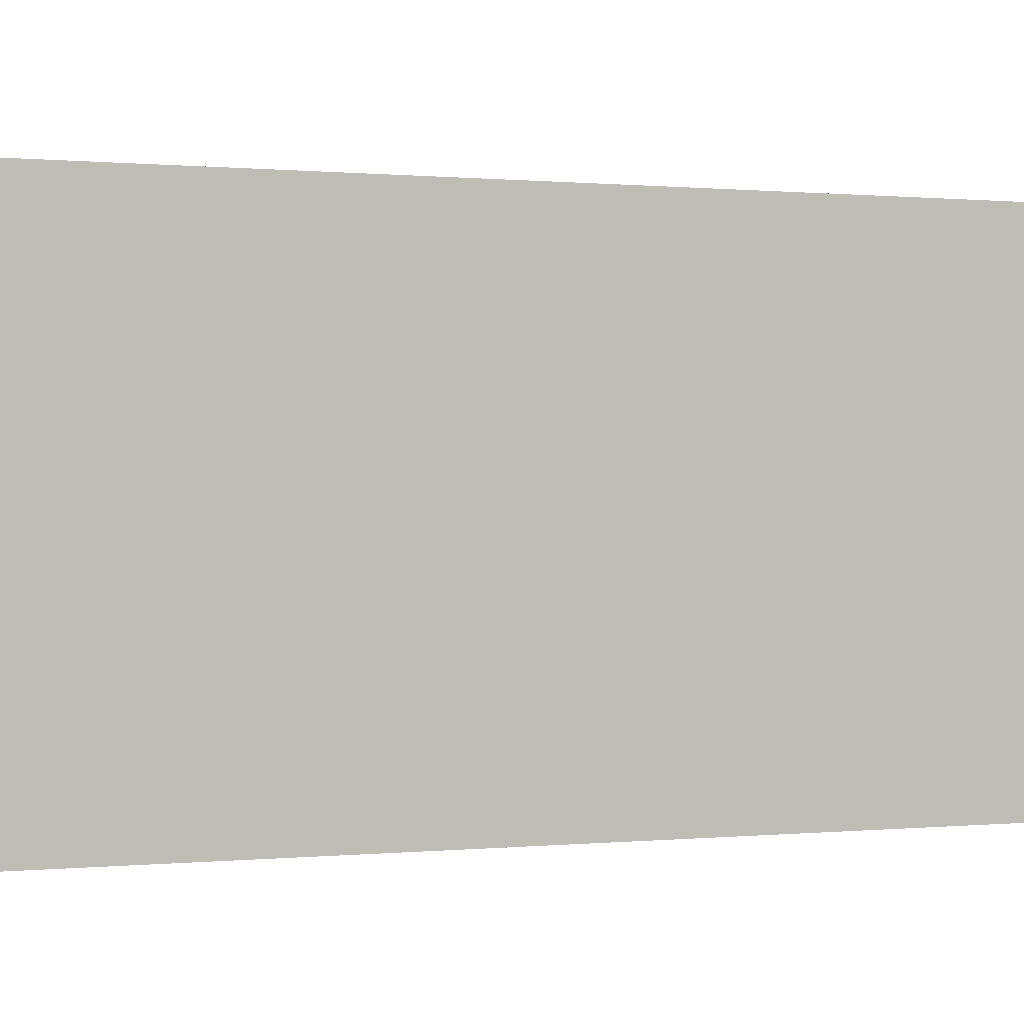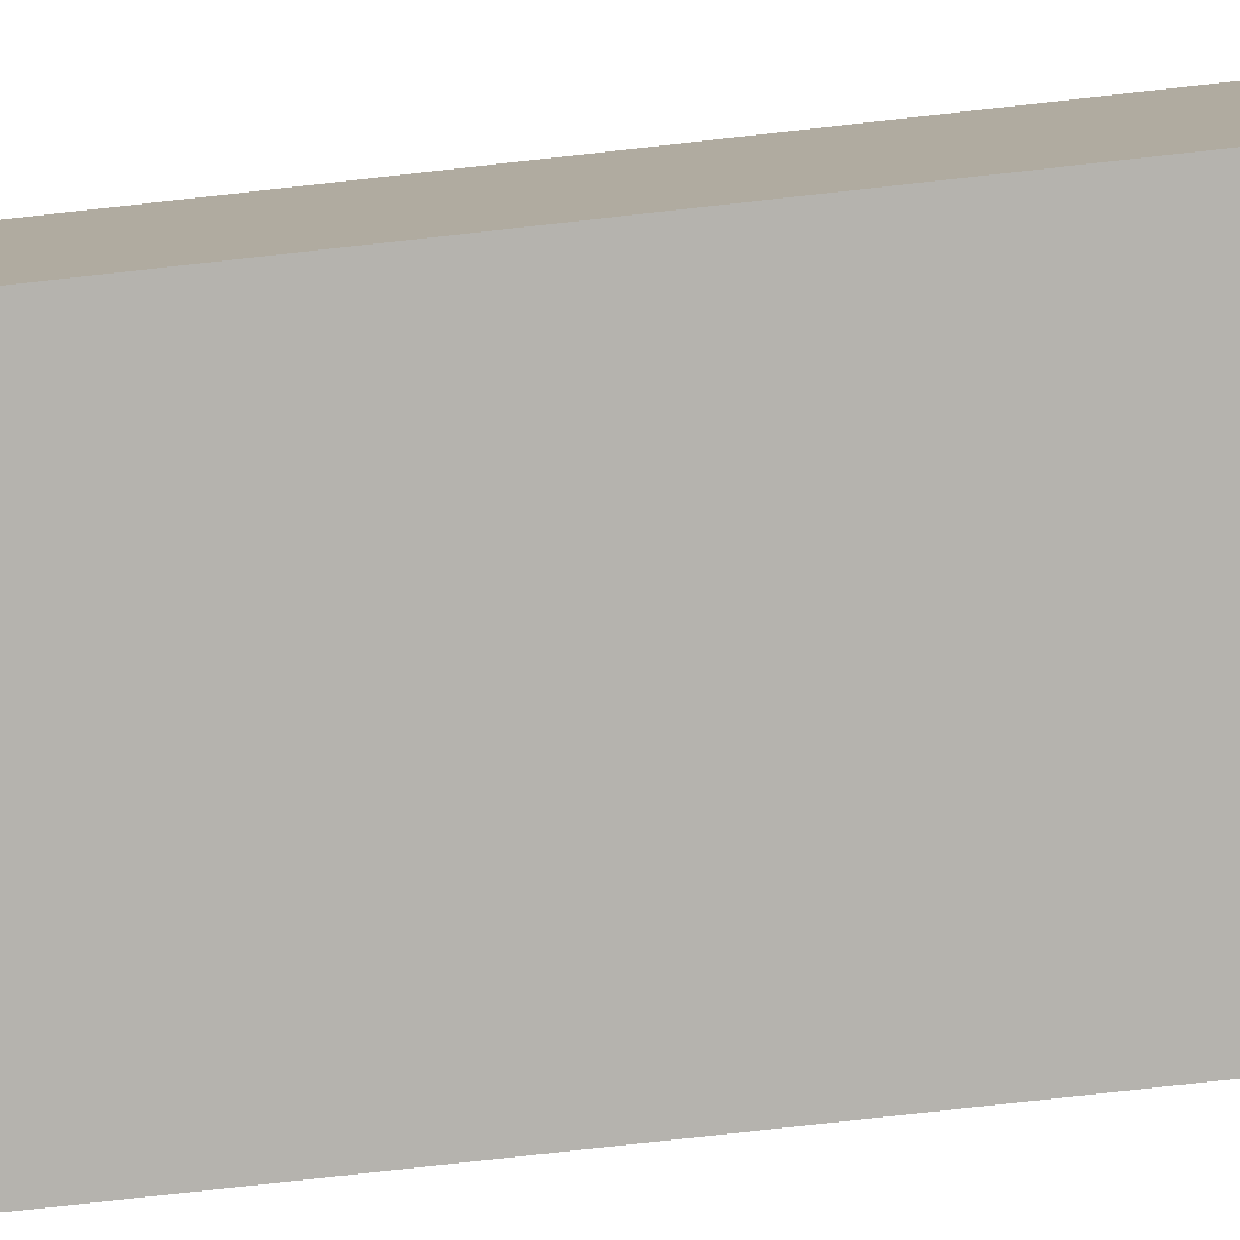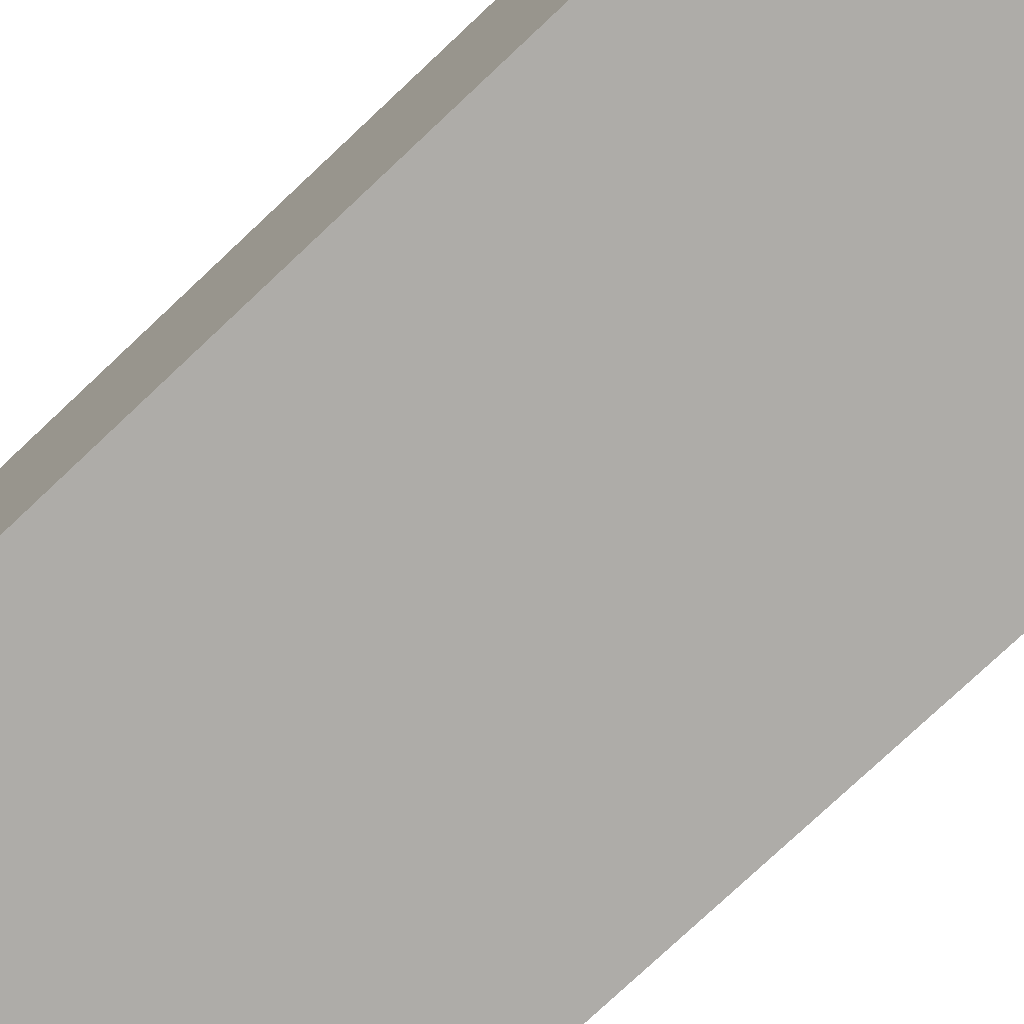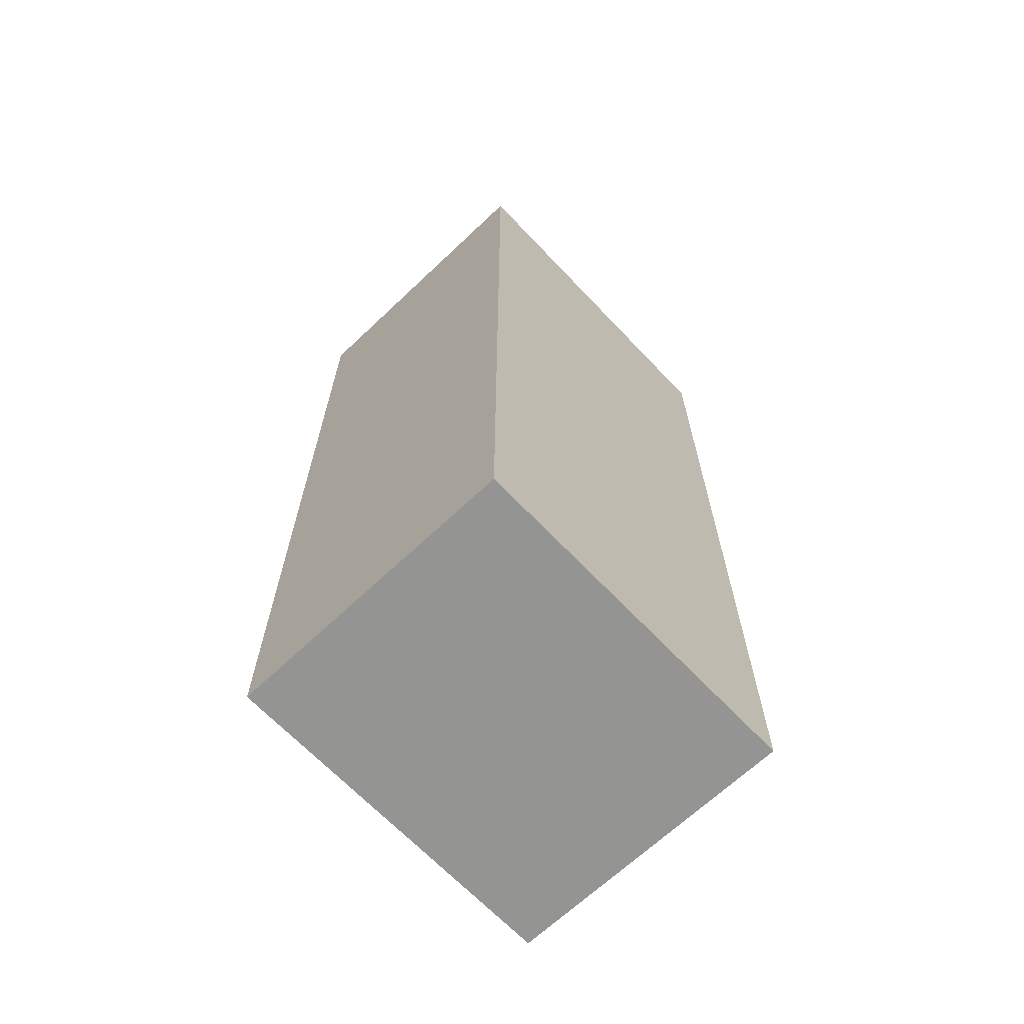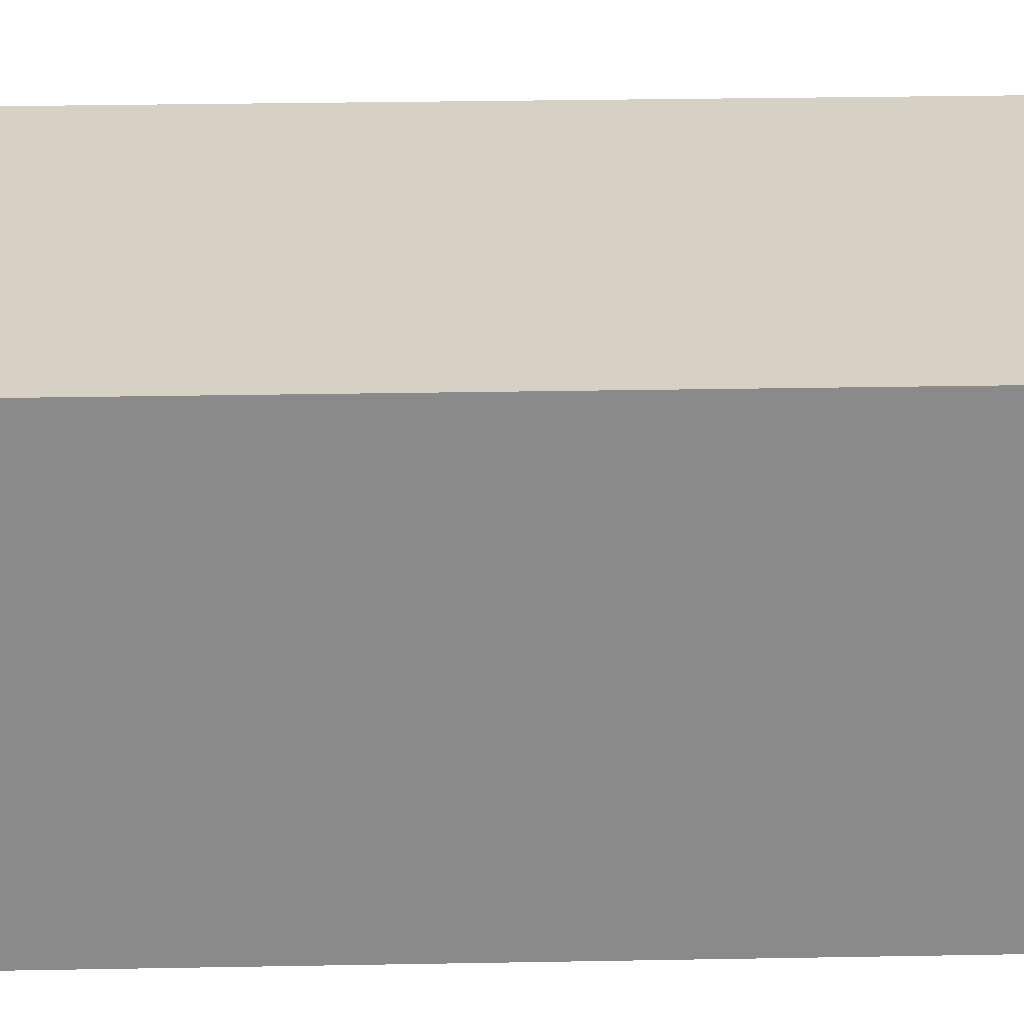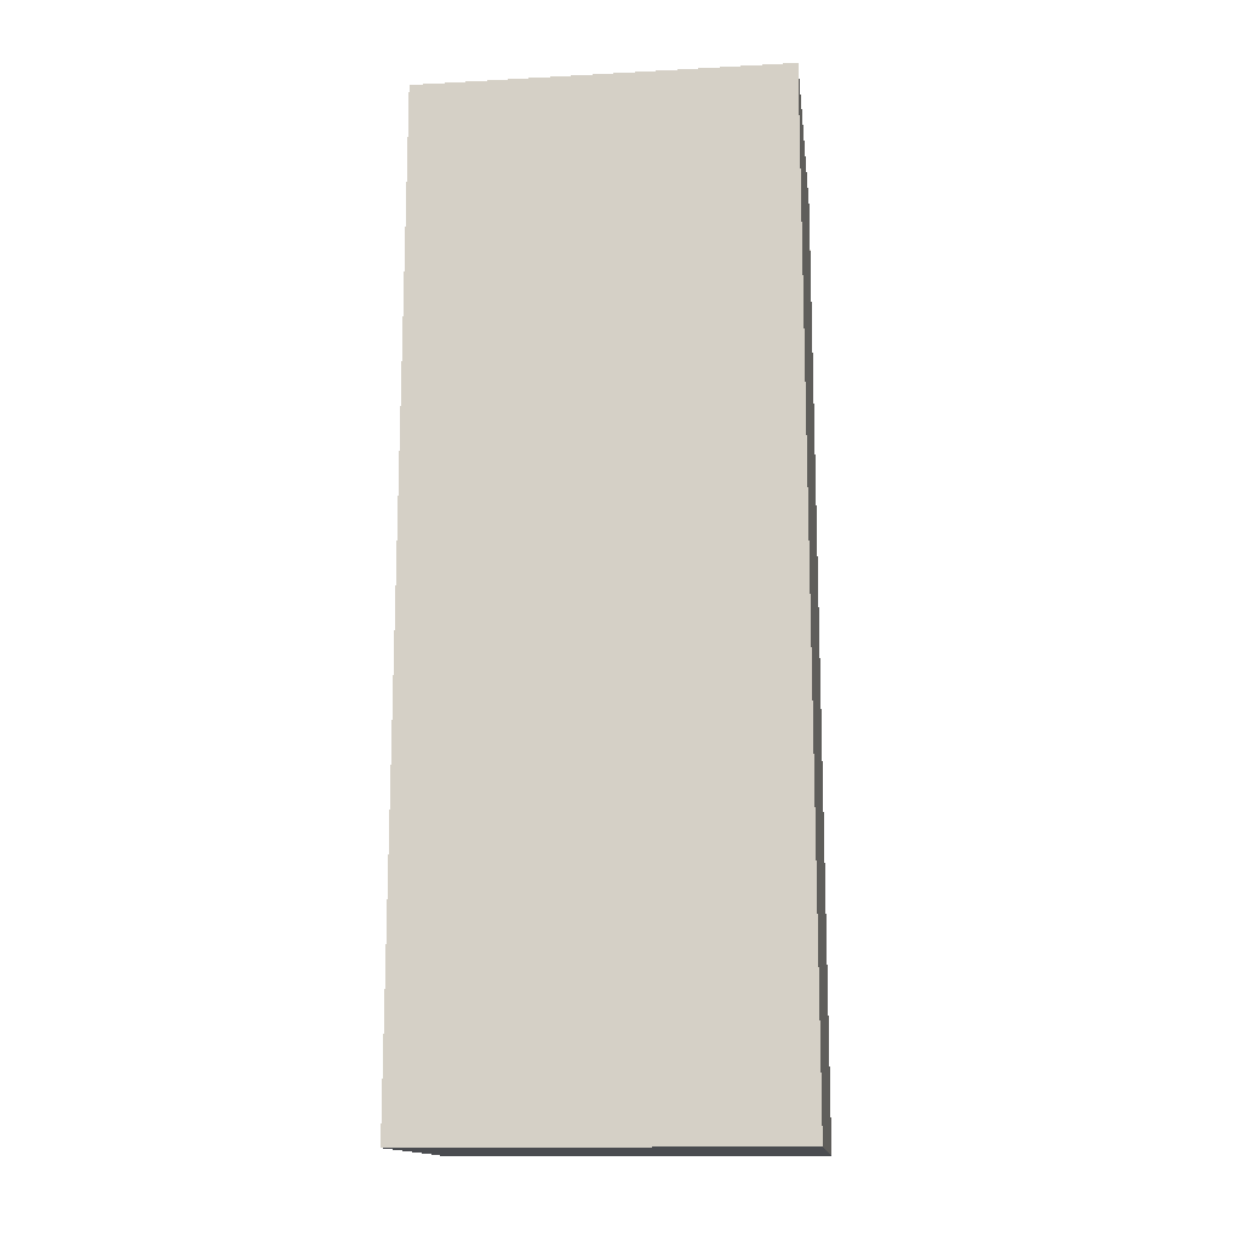
<metadata>
{"format":"obj","ext":"obj","renderer":"f3d","projection":"perspective","resolution":1024,"background":"white","views":[{"elev":0.2,"azim":60.6,"up":"+Z"},{"elev":-79.9,"azim":96.4,"up":"+Z"},{"elev":-76.8,"azim":-46.7,"up":"+Z"},{"elev":-67.0,"azim":133.5,"up":"+Y"},{"elev":26.6,"azim":-91.7,"up":"+Z"},{"elev":-14.9,"azim":6.6,"up":"+Y"}]}
</metadata>
<code>
o leg0
v -0.5 17.23 -6
v -0.5 1.234 -6
v -0.5 17.23 -11
v -0.5 1.234 -11
v -6.5 17.23 -11
v -6.5 1.234 -11
v -6.5 17.23 -6
v -6.5 1.234 -6
f 1 2 3
f 2 4 3
f 5 6 7
f 6 8 7
f 5 7 3
f 7 1 3
f 8 6 2
f 6 4 2
f 7 8 1
f 8 2 1
f 3 4 5
f 4 6 5

</code>
